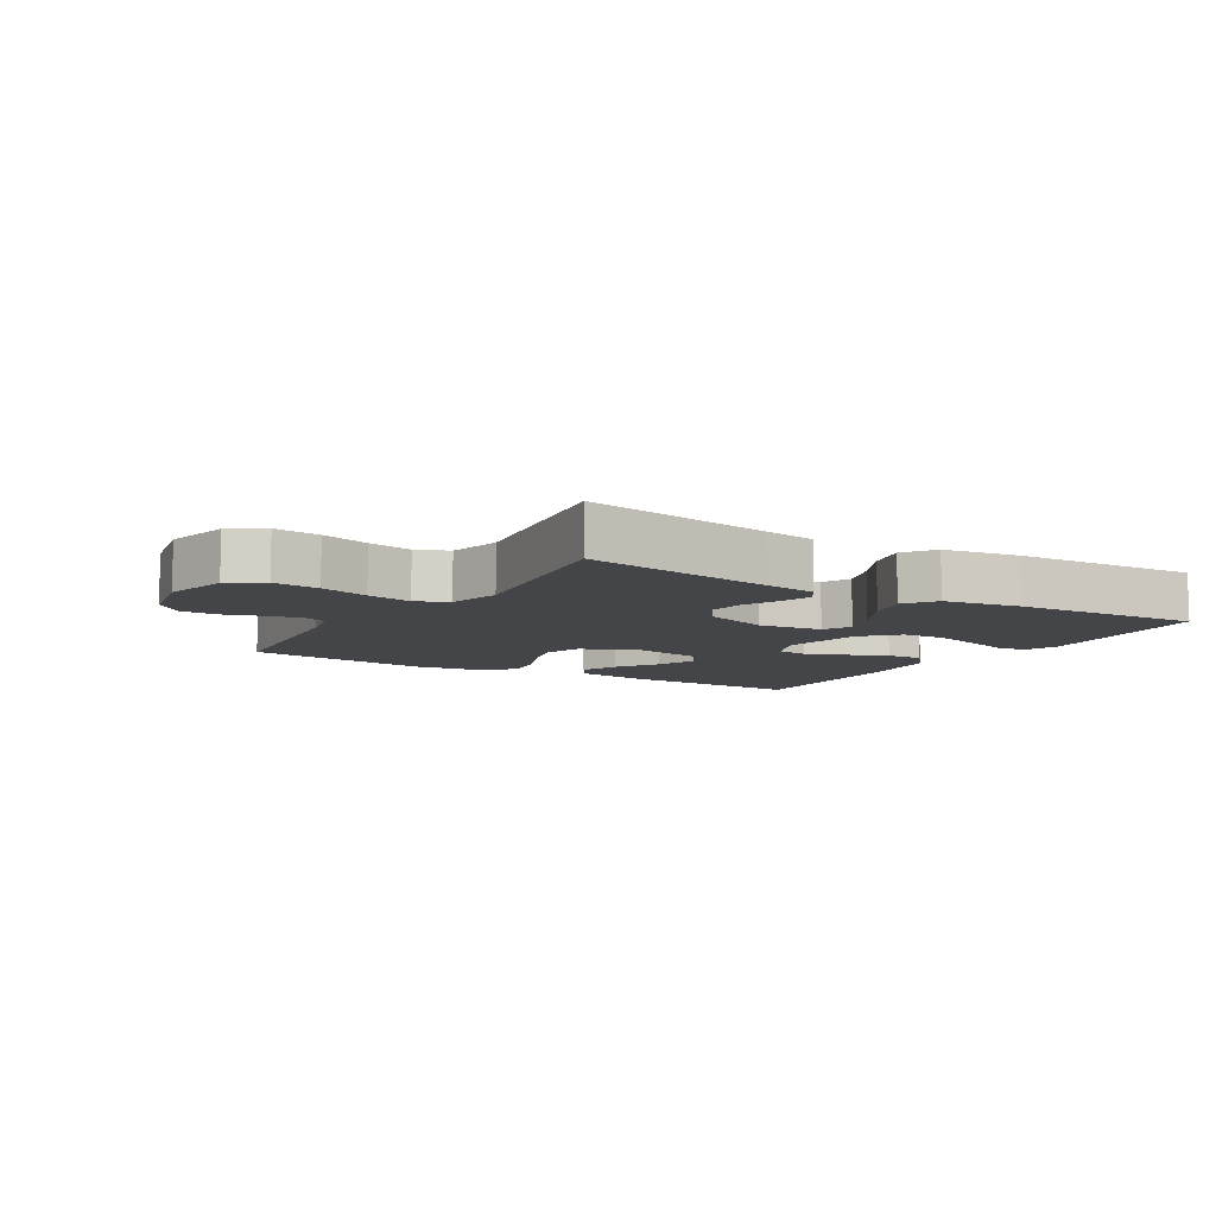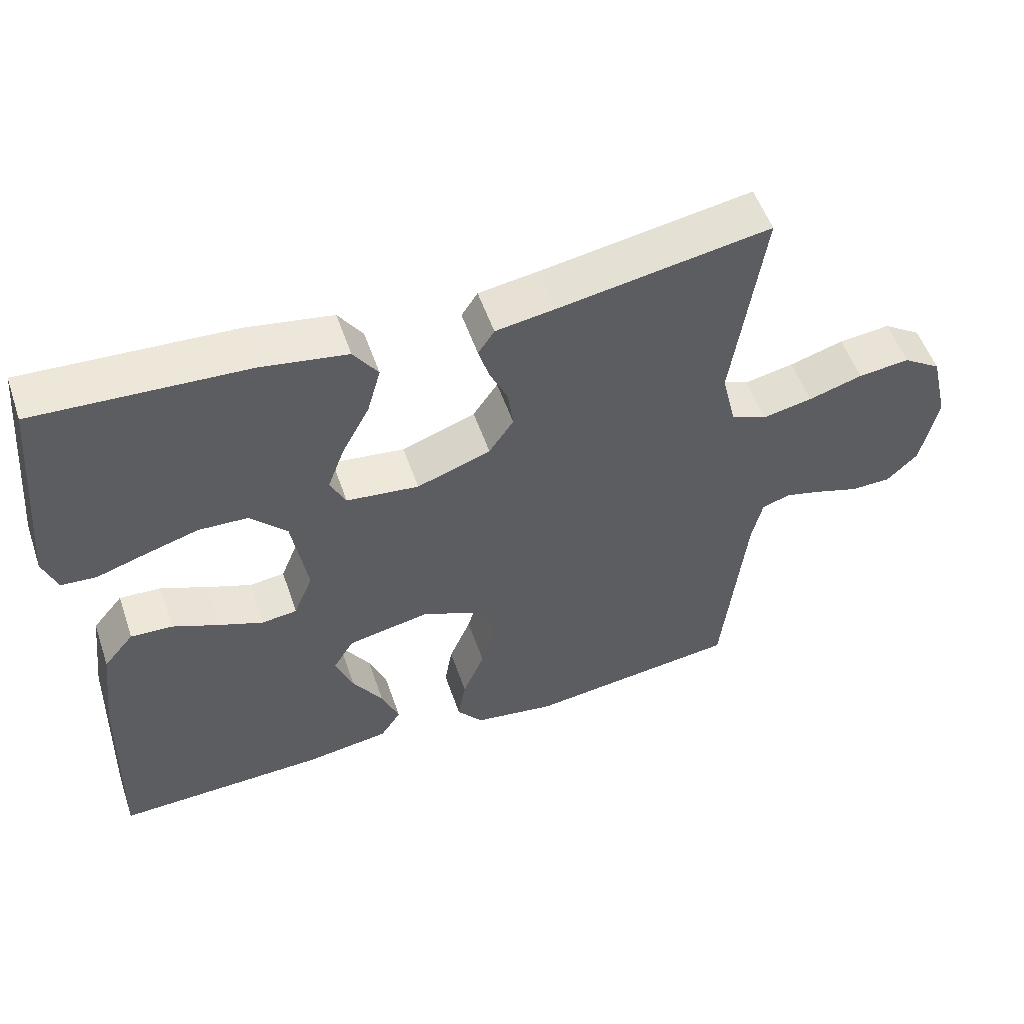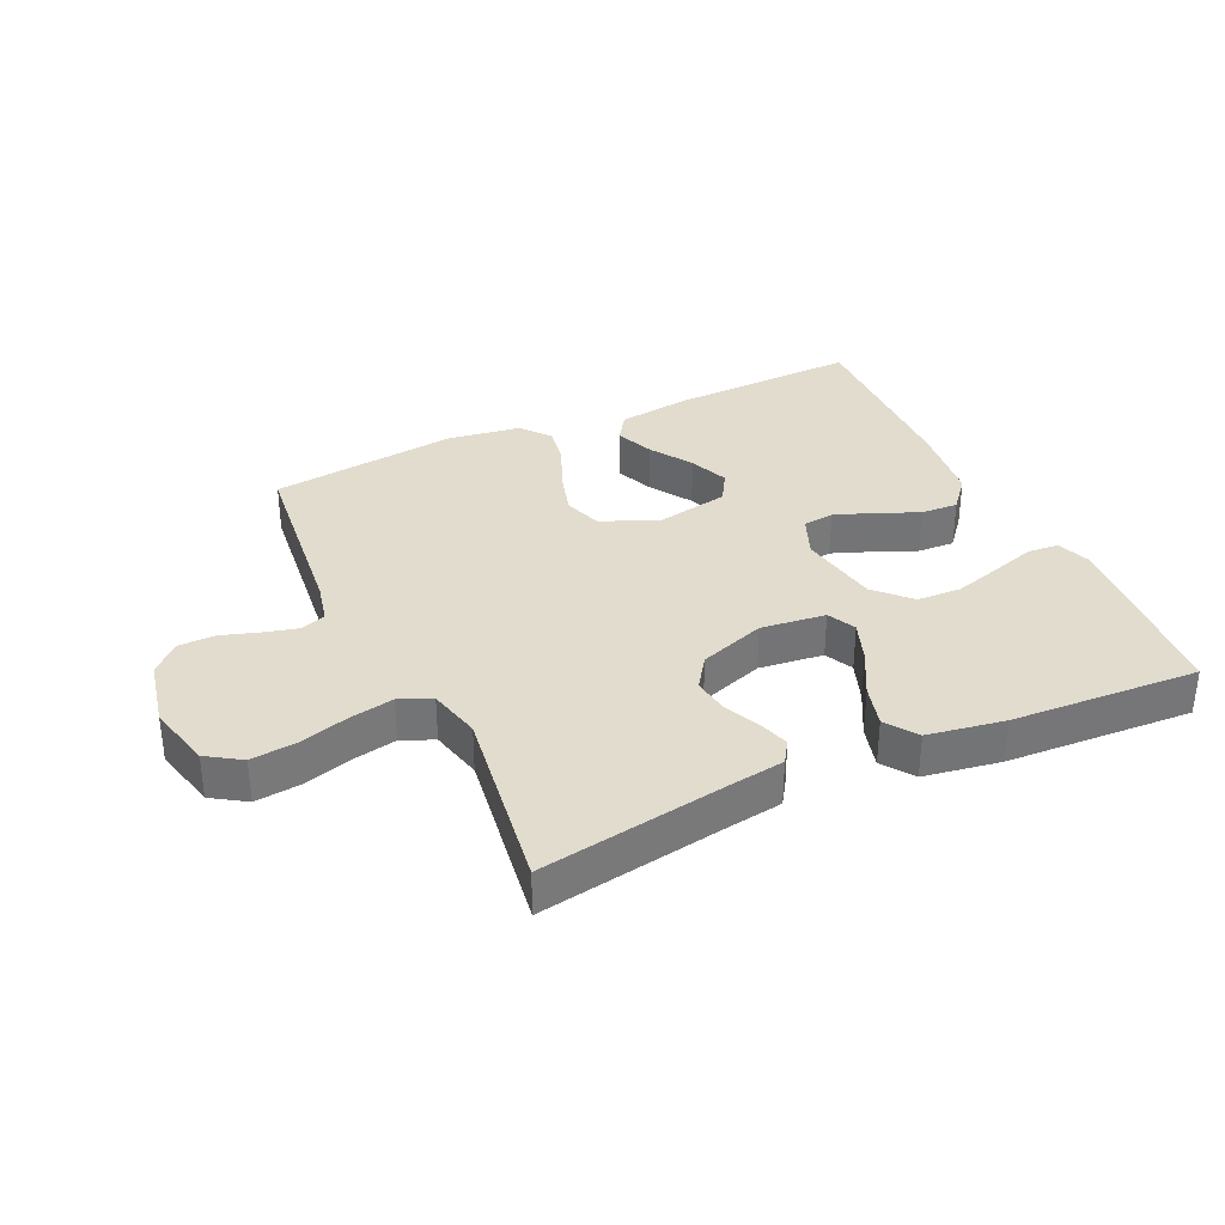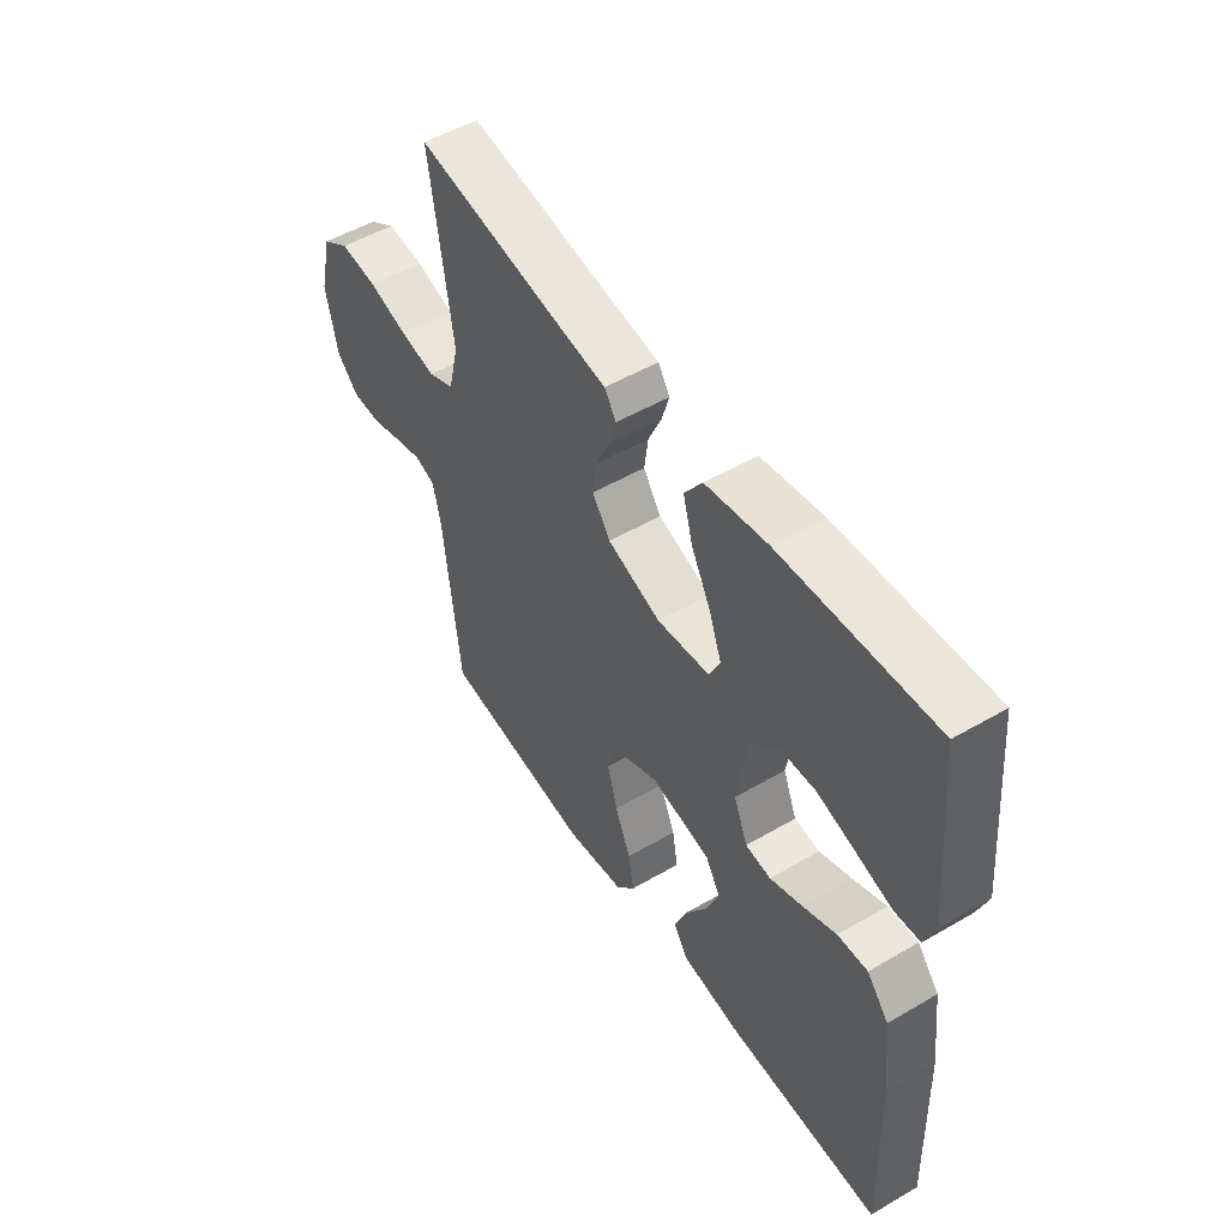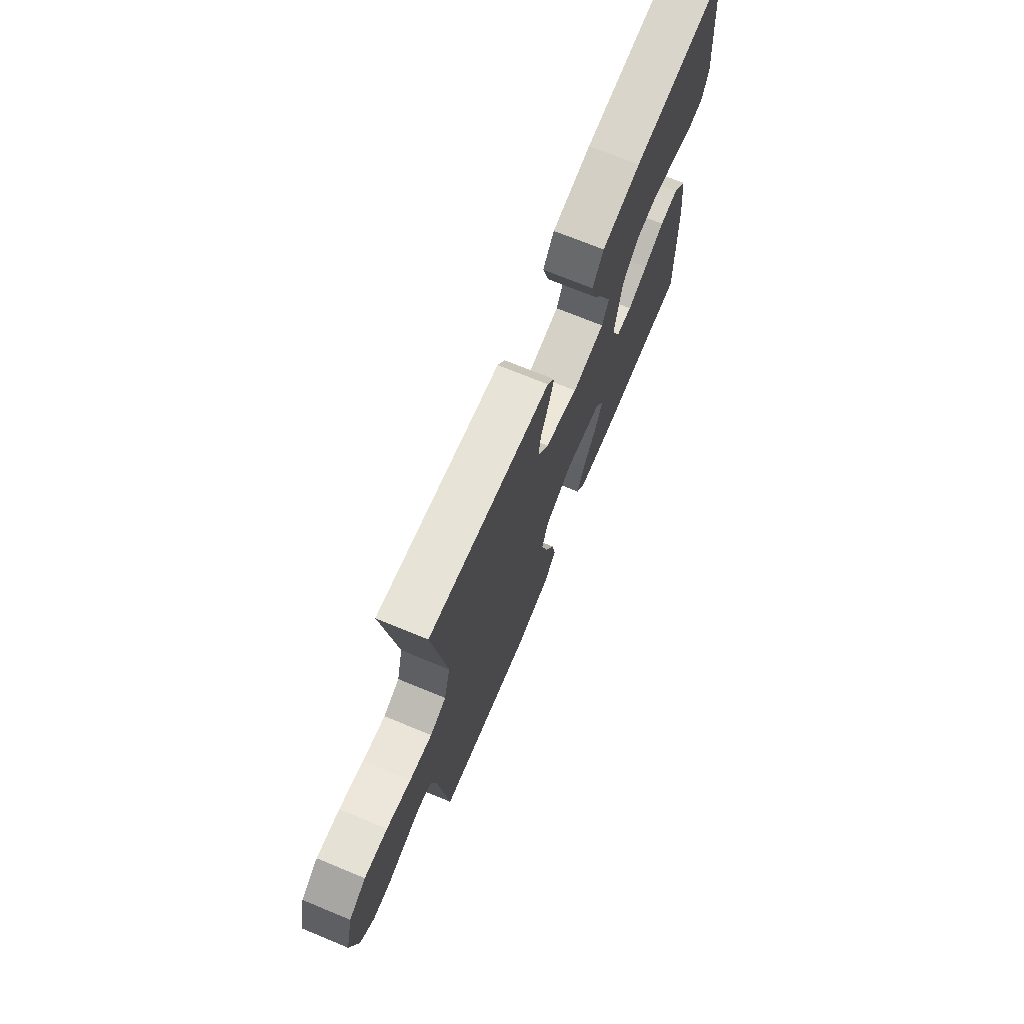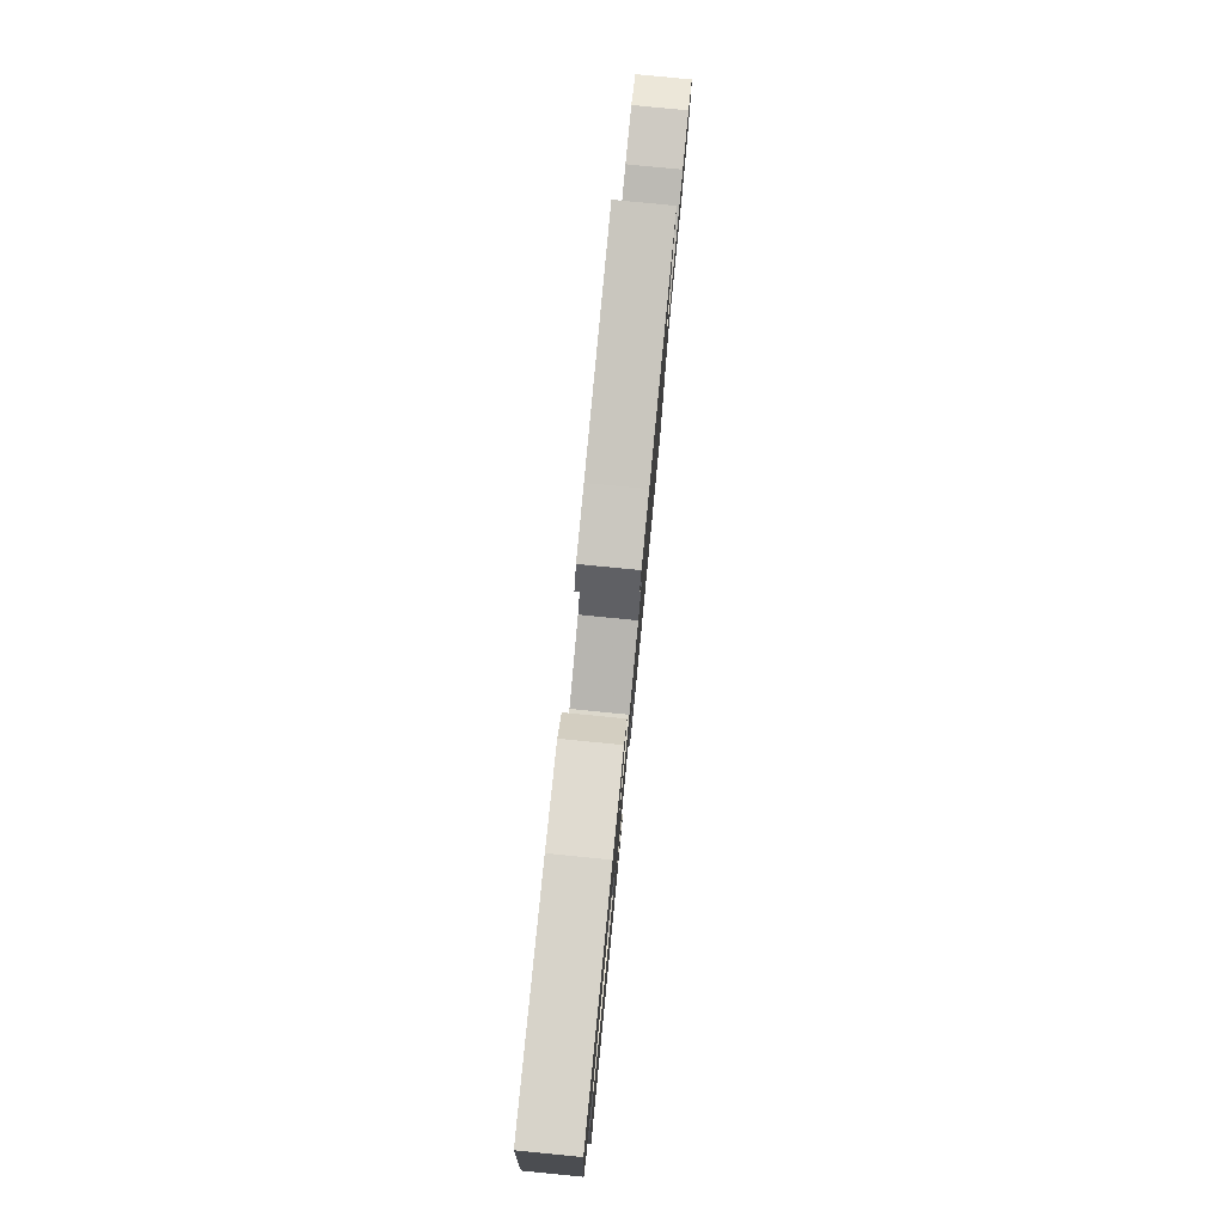
<metadata>
{"format":"obj","ext":"obj","renderer":"f3d","projection":"perspective","resolution":1024,"background":"white","views":[{"elev":-8.6,"azim":-31.4,"up":"+Y"},{"elev":53.5,"azim":161.2,"up":"+Z"},{"elev":34.1,"azim":-24.9,"up":"+Y"},{"elev":51.3,"azim":57.6,"up":"+Z"},{"elev":71.4,"azim":-67.6,"up":"+Z"},{"elev":79.5,"azim":95.6,"up":"+Z"}]}
</metadata>
<code>
v 0.5 0.07 -0.5
v 0.2 0.07 -0.49
v 0.082 0.07 -0.473
v 0.053 0.07 -0.429
v 0.078 0.07 -0.368
v 0.121 0.07 -0.301
v 0.146 0.07 -0.238
v 0.117 0.07 -0.19
v 0 0.07 -0.167
v -0.089 0.07 -0.206
v -0.109 0.07 -0.266
v -0.089 0.07 -0.337
v -0.058 0.07 -0.41
v -0.047 0.07 -0.474
v -0.084 0.07 -0.52
v -0.2 0.07 -0.537
v -0.5 0.07 -0.5
v -0.533 0.07 -0.2
v -0.548 0.07 -0.135
v -0.588 0.07 -0.121
v -0.642 0.07 -0.135
v -0.702 0.07 -0.154
v -0.76 0.07 -0.153
v -0.804 0.07 -0.11
v -0.827 0.07 0
v -0.802 0.07 0.104
v -0.748 0.07 0.139
v -0.675 0.07 0.131
v -0.598 0.07 0.108
v -0.527 0.07 0.094
v -0.476 0.07 0.116
v -0.456 0.07 0.2
v -0.5 0.07 0.5
v -0.2 0.07 0.45
v -0.114 0.07 0.437
v -0.091 0.07 0.402
v -0.106 0.07 0.353
v -0.132 0.07 0.296
v -0.14 0.07 0.239
v -0.105 0.07 0.188
v 0 0.07 0.151
v 0.103 0.07 0.163
v 0.125 0.07 0.208
v 0.101 0.07 0.273
v 0.062 0.07 0.346
v 0.043 0.07 0.414
v 0.078 0.07 0.464
v 0.2 0.07 0.484
v 0.5 0.07 0.5
v 0.527 0.07 0.2
v 0.507 0.07 0.146
v 0.457 0.07 0.142
v 0.387 0.07 0.164
v 0.311 0.07 0.186
v 0.241 0.07 0.183
v 0.189 0.07 0.129
v 0.167 0.07 0
v 0.194 0.07 -0.066
v 0.244 0.07 -0.072
v 0.307 0.07 -0.048
v 0.373 0.07 -0.02
v 0.432 0.07 -0.017
v 0.475 0.07 -0.068
v 0.491 0.07 -0.2
v 0.5 0 -0.5
v 0.2 0 -0.49
v 0.082 0 -0.473
v 0.053 0 -0.429
v 0.078 0 -0.368
v 0.121 0 -0.301
v 0.146 0 -0.238
v 0.117 0 -0.19
v 0 0 -0.167
v -0.089 0 -0.206
v -0.109 0 -0.266
v -0.089 0 -0.337
v -0.058 0 -0.41
v -0.047 0 -0.474
v -0.084 0 -0.52
v -0.2 0 -0.537
v -0.5 0 -0.5
v -0.533 0 -0.2
v -0.548 0 -0.135
v -0.588 0 -0.121
v -0.642 0 -0.135
v -0.702 0 -0.154
v -0.76 0 -0.153
v -0.804 0 -0.11
v -0.827 0 0
v -0.802 0 0.104
v -0.748 0 0.139
v -0.675 0 0.131
v -0.598 0 0.108
v -0.527 0 0.094
v -0.476 0 0.116
v -0.456 0 0.2
v -0.5 0 0.5
v -0.2 0 0.45
v -0.114 0 0.437
v -0.091 0 0.402
v -0.106 0 0.353
v -0.132 0 0.296
v -0.14 0 0.239
v -0.105 0 0.188
v 0 0 0.151
v 0.103 0 0.163
v 0.125 0 0.208
v 0.101 0 0.273
v 0.062 0 0.346
v 0.043 0 0.414
v 0.078 0 0.464
v 0.2 0 0.484
v 0.5 0 0.5
v 0.527 0 0.2
v 0.507 0 0.146
v 0.457 0 0.142
v 0.387 0 0.164
v 0.311 0 0.186
v 0.241 0 0.183
v 0.189 0 0.129
v 0.167 0 0
v 0.194 0 -0.066
v 0.244 0 -0.072
v 0.307 0 -0.048
v 0.373 0 -0.02
v 0.432 0 -0.017
v 0.475 0 -0.068
v 0.491 0 -0.2
f 60 61 62 63
f 59 60 63 64
f 58 59 64 1
f 50 51 52 53
f 50 53 54
f 49 50 54 55
f 44 45 46 47
f 43 44 47 48
f 35 36 37 38
f 34 35 38 39
f 32 33 34 39
f 31 32 39 40
f 26 27 28 29
f 26 29 30
f 25 26 30
f 24 25 30
f 21 22 23 24
f 20 21 24 30
f 19 20 30 31
f 15 16 17 18
f 12 13 14 15
f 11 12 15 18
f 10 11 18 19
f 3 4 5 6
f 3 6 7
f 58 1 2 3
f 58 3 7
f 57 58 7 8
f 56 57 8 9
f 48 49 55 56
f 43 48 56
f 42 43 56 9
f 41 42 9 10
f 31 40 41
f 10 19 31 41
f 127 126 125 124
f 128 127 124 123
f 65 128 123 122
f 117 116 115 114
f 118 117 114
f 119 118 114 113
f 111 110 109 108
f 112 111 108 107
f 102 101 100 99
f 103 102 99 98
f 103 98 97 96
f 104 103 96 95
f 93 92 91 90
f 94 93 90
f 94 90 89
f 94 89 88
f 88 87 86 85
f 94 88 85 84
f 95 94 84 83
f 82 81 80 79
f 79 78 77 76
f 82 79 76 75
f 83 82 75 74
f 70 69 68 67
f 71 70 67
f 67 66 65 122
f 71 67 122
f 72 71 122 121
f 73 72 121 120
f 120 119 113 112
f 120 112 107
f 73 120 107 106
f 74 73 106 105
f 105 104 95
f 105 95 83 74
f 1 65 66 2
f 2 66 67 3
f 3 67 68 4
f 4 68 69 5
f 5 69 70 6
f 6 70 71 7
f 7 71 72 8
f 8 72 73 9
f 9 73 74 10
f 10 74 75 11
f 11 75 76 12
f 12 76 77 13
f 13 77 78 14
f 14 78 79 15
f 15 79 80 16
f 16 80 81 17
f 17 81 82 18
f 18 82 83 19
f 19 83 84 20
f 20 84 85 21
f 21 85 86 22
f 22 86 87 23
f 23 87 88 24
f 24 88 89 25
f 25 89 90 26
f 26 90 91 27
f 27 91 92 28
f 28 92 93 29
f 29 93 94 30
f 30 94 95 31
f 31 95 96 32
f 32 96 97 33
f 33 97 98 34
f 34 98 99 35
f 35 99 100 36
f 36 100 101 37
f 37 101 102 38
f 38 102 103 39
f 39 103 104 40
f 40 104 105 41
f 41 105 106 42
f 42 106 107 43
f 43 107 108 44
f 44 108 109 45
f 45 109 110 46
f 46 110 111 47
f 47 111 112 48
f 48 112 113 49
f 49 113 114 50
f 50 114 115 51
f 51 115 116 52
f 52 116 117 53
f 53 117 118 54
f 54 118 119 55
f 55 119 120 56
f 56 120 121 57
f 57 121 122 58
f 58 122 123 59
f 59 123 124 60
f 60 124 125 61
f 61 125 126 62
f 62 126 127 63
f 63 127 128 64
f 64 128 65 1

</code>
